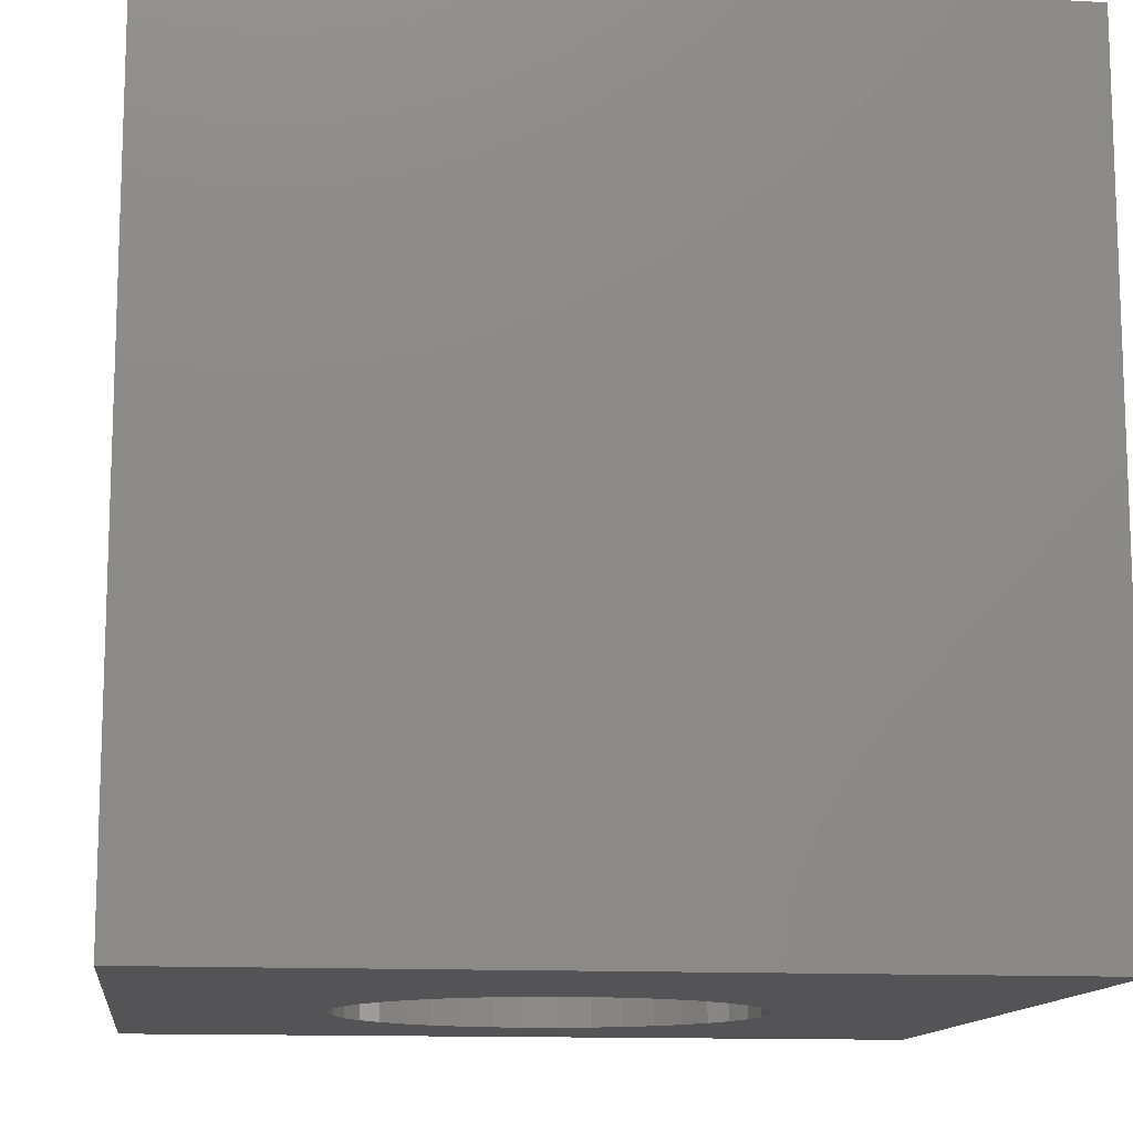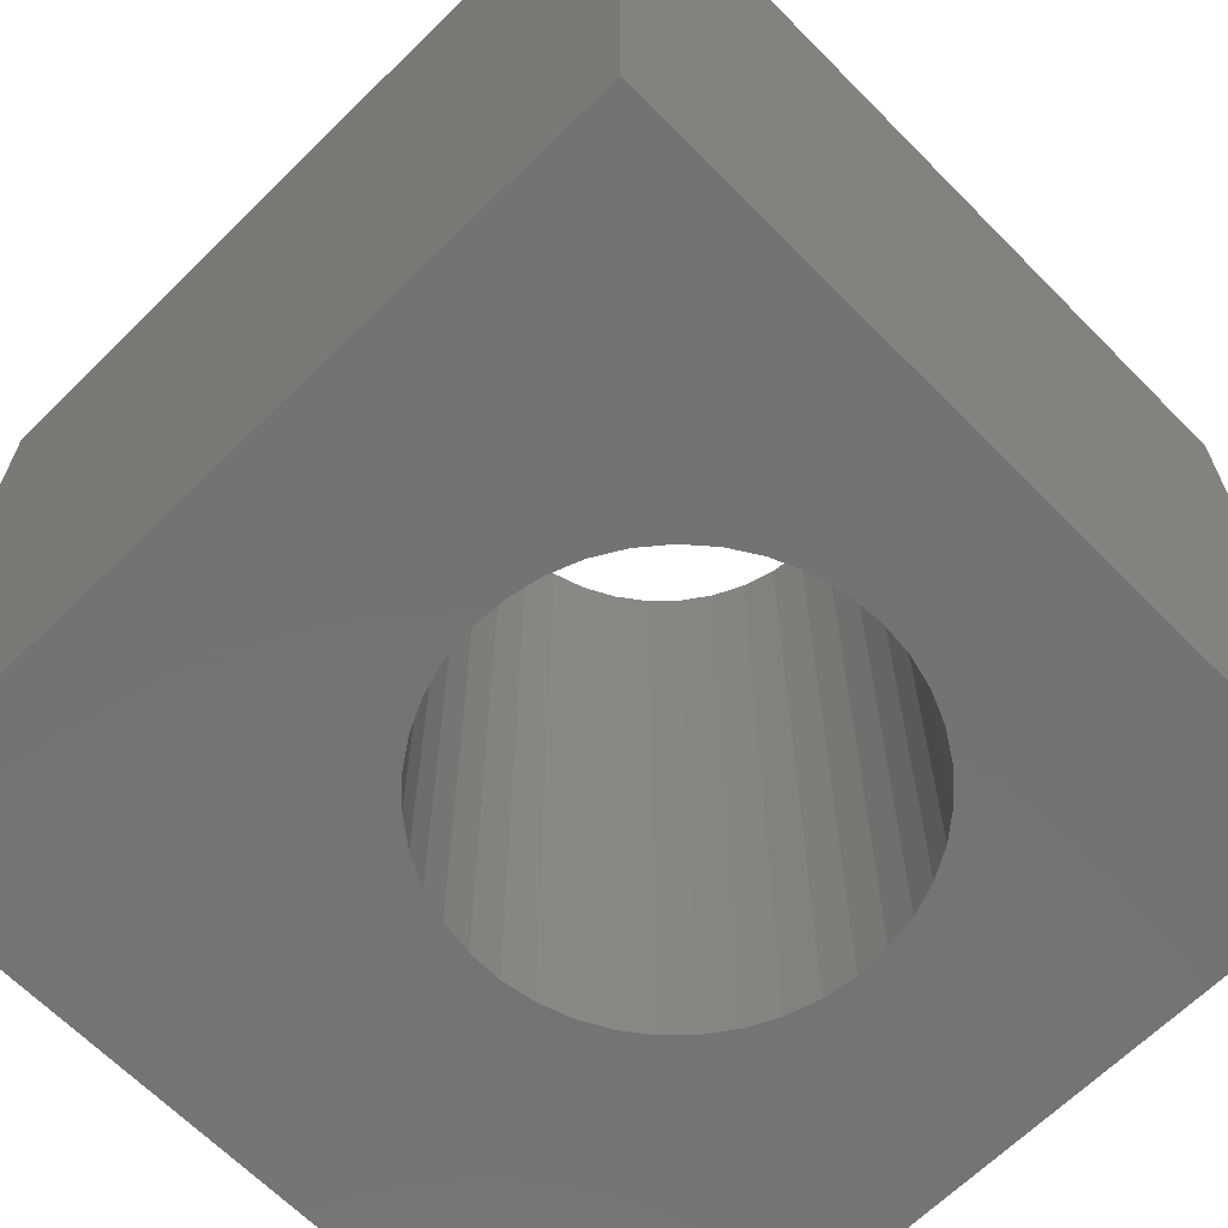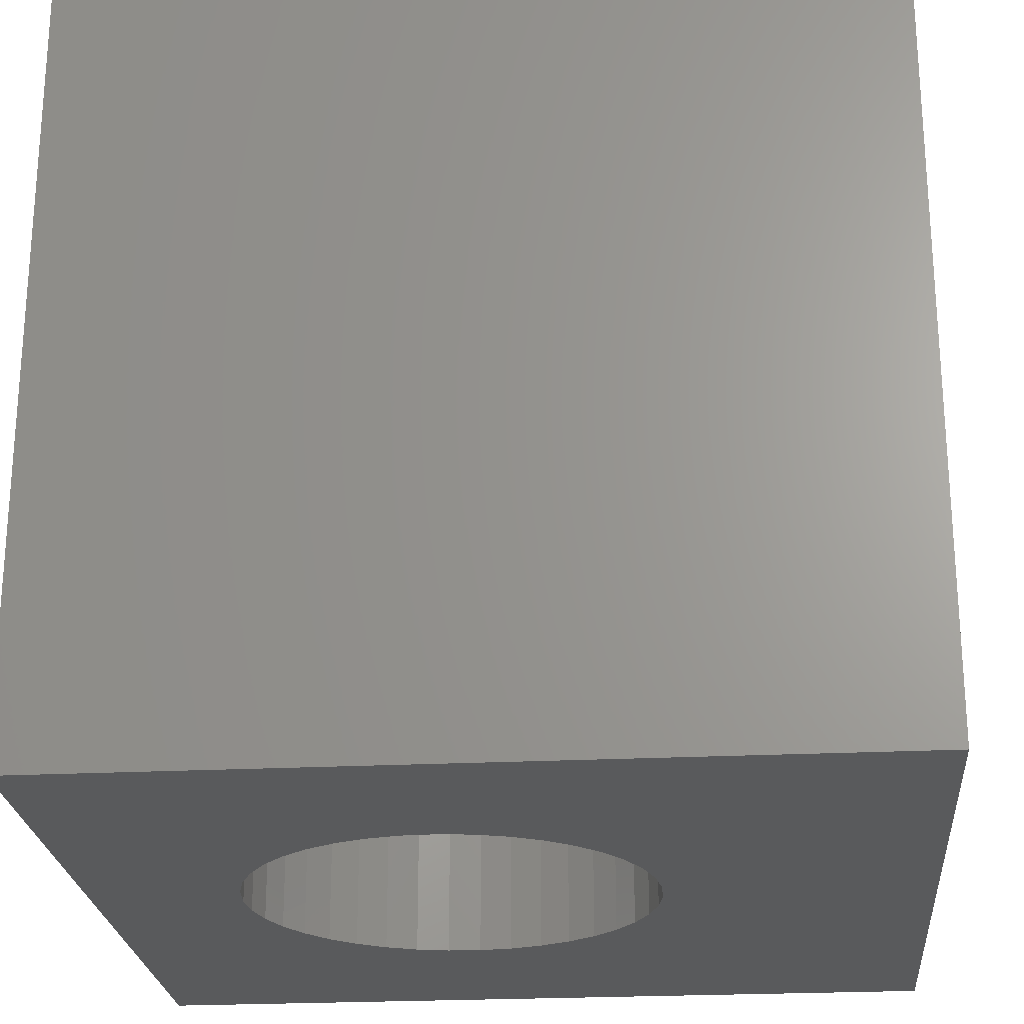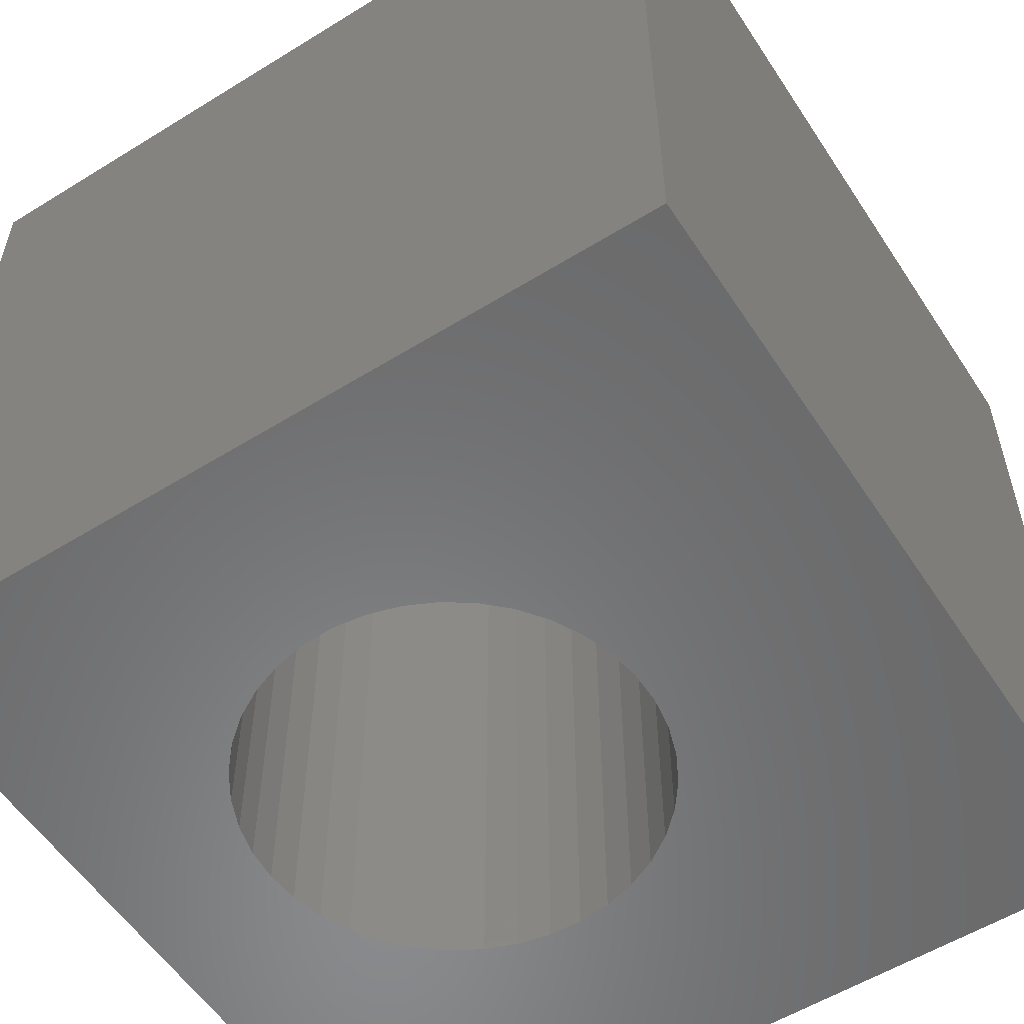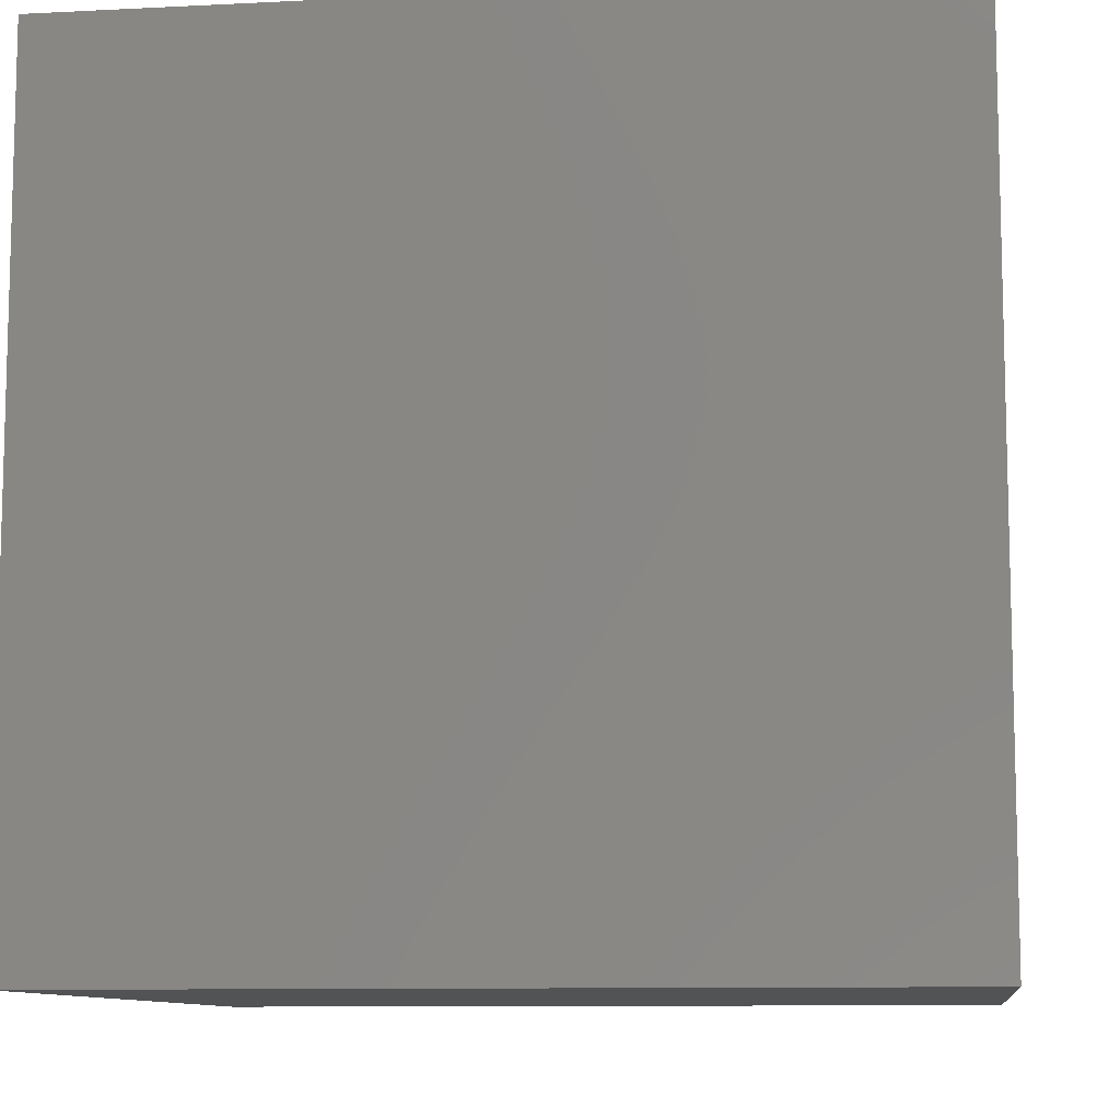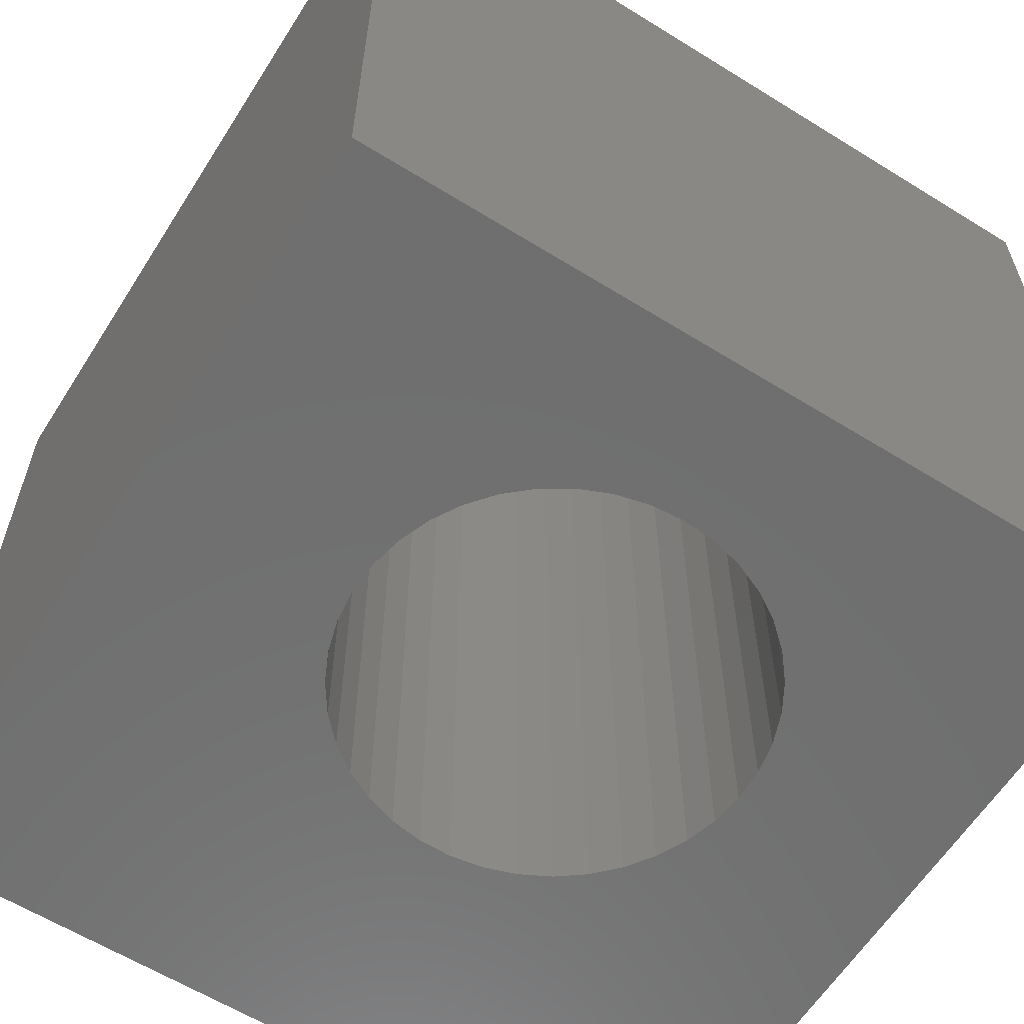
<metadata>
{"format":"stl","ext":"stl","renderer":"f3d","projection":"perspective","resolution":1024,"background":"white","views":[{"elev":-12.6,"azim":-97.2,"up":"+Z"},{"elev":-65.8,"azim":44.6,"up":"+Z"},{"elev":-24.0,"azim":-175.2,"up":"+Z"},{"elev":-56.2,"azim":-147.1,"up":"+Z"},{"elev":-9.7,"azim":97.5,"up":"+Y"},{"elev":-61.2,"azim":57.7,"up":"+Z"}]}
</metadata>
<code>
# stl→obj: 86 verts, 172 faces
v 0 10 10
v 0 10 0
v 0 0 10
v 0 0 0
v 4.818 2.773 10
v 4.455 2.945 10
v 4.125 3.173 10
v 10 10 10
v 6.004 7.584 10
v 6.398 7.504 10
v 8.071 4.316 10
v 7.913 3.946 10
v 10 0 10
v 7.699 3.607 10
v 7.432 3.306 10
v 6.773 7.361 10
v 7.121 7.16 10
v 7.432 6.906 10
v 7.699 6.606 10
v 7.913 6.266 10
v 8.071 5.897 10
v 8.167 5.507 10
v 8.199 5.106 10
v 8.167 4.706 10
v 3.835 3.451 10
v 3.594 3.772 10
v 3.407 4.128 10
v 7.121 3.052 10
v 6.773 2.851 10
v 6.398 2.709 10
v 3.28 4.509 10
v 3.216 4.905 10
v 4.125 7.04 10
v 4.455 7.268 10
v 6.004 2.629 10
v 5.603 2.612 10
v 5.204 2.661 10
v 3.216 5.307 10
v 3.28 5.704 10
v 3.407 6.085 10
v 3.594 6.44 10
v 3.835 6.761 10
v 4.818 7.44 10
v 5.204 7.552 10
v 5.603 7.6 10
v 10 10 0
v 10 0 0
v 3.594 6.44 0
v 3.407 6.085 0
v 4.818 7.44 0
v 4.455 7.268 0
v 4.455 2.945 0
v 4.125 3.173 0
v 3.835 3.451 0
v 7.699 6.606 0
v 7.913 6.266 0
v 8.071 5.897 0
v 5.603 7.6 0
v 5.204 7.552 0
v 4.125 7.04 0
v 3.835 6.761 0
v 7.121 3.052 0
v 7.432 3.306 0
v 7.699 3.607 0
v 7.913 3.946 0
v 8.071 4.316 0
v 7.432 6.906 0
v 7.121 7.16 0
v 6.773 7.361 0
v 6.398 7.504 0
v 6.004 7.584 0
v 3.28 5.704 0
v 3.216 5.307 0
v 3.216 4.905 0
v 3.28 4.509 0
v 3.407 4.128 0
v 3.594 3.772 0
v 8.167 4.706 0
v 8.199 5.106 0
v 8.167 5.507 0
v 4.818 2.773 0
v 5.204 2.661 0
v 5.603 2.612 0
v 6.004 2.629 0
v 6.398 2.709 0
v 6.773 2.851 0
f 1 2 3
f 3 2 4
f 5 6 3
f 3 6 7
f 8 9 10
f 11 12 13
f 13 12 14
f 13 14 15
f 10 16 8
f 8 16 17
f 8 17 18
f 18 19 8
f 8 19 20
f 8 20 21
f 21 22 8
f 8 22 23
f 8 23 13
f 13 23 24
f 13 24 11
f 7 25 3
f 3 25 26
f 3 26 27
f 15 28 13
f 13 28 29
f 13 29 30
f 27 31 3
f 3 31 32
f 3 32 1
f 33 34 1
f 30 35 13
f 13 35 36
f 13 36 3
f 3 36 37
f 3 37 5
f 32 38 1
f 1 38 39
f 1 39 40
f 40 41 1
f 1 41 42
f 1 42 33
f 34 43 1
f 1 43 44
f 1 44 8
f 8 44 45
f 8 45 9
f 46 8 47
f 47 8 13
f 48 49 2
f 2 50 51
f 52 4 53
f 53 4 54
f 55 46 56
f 56 46 57
f 46 58 2
f 2 58 59
f 2 59 50
f 51 60 2
f 2 60 61
f 2 61 48
f 47 62 63
f 63 64 47
f 47 64 65
f 47 65 66
f 55 67 46
f 46 67 68
f 46 68 69
f 69 70 46
f 46 70 71
f 46 71 58
f 49 72 2
f 2 72 73
f 2 73 4
f 4 73 74
f 4 74 75
f 75 76 4
f 4 76 77
f 4 77 54
f 66 78 47
f 47 78 79
f 47 79 46
f 46 79 80
f 46 80 57
f 52 81 4
f 4 81 82
f 4 82 47
f 47 82 83
f 47 83 84
f 84 85 47
f 47 85 86
f 47 86 62
f 8 46 1
f 1 46 2
f 47 13 4
f 4 13 3
f 78 23 79
f 79 23 22
f 79 22 80
f 80 22 21
f 80 21 57
f 57 21 20
f 57 20 56
f 56 20 19
f 56 19 55
f 55 19 18
f 55 18 67
f 67 18 17
f 67 17 68
f 68 17 16
f 68 16 69
f 69 16 10
f 69 10 70
f 70 10 9
f 70 9 71
f 71 9 45
f 71 45 58
f 58 45 44
f 58 44 59
f 59 44 43
f 59 43 50
f 50 43 34
f 50 34 51
f 51 34 33
f 51 33 60
f 60 33 42
f 60 42 61
f 61 42 41
f 61 41 48
f 48 41 40
f 48 40 49
f 49 40 39
f 49 39 72
f 72 39 38
f 72 38 73
f 73 38 32
f 73 32 74
f 74 32 31
f 74 31 75
f 75 31 27
f 75 27 76
f 76 27 26
f 76 26 77
f 77 26 25
f 77 25 54
f 54 25 7
f 54 7 53
f 53 7 6
f 53 6 52
f 52 6 5
f 52 5 81
f 81 5 37
f 81 37 82
f 82 37 36
f 82 36 83
f 83 36 35
f 83 35 84
f 84 35 30
f 84 30 85
f 85 30 29
f 85 29 86
f 86 29 28
f 86 28 62
f 62 28 15
f 62 15 63
f 63 15 14
f 63 14 64
f 64 14 12
f 64 12 65
f 65 12 11
f 65 11 66
f 66 11 24
f 66 24 78
f 78 24 23

</code>
